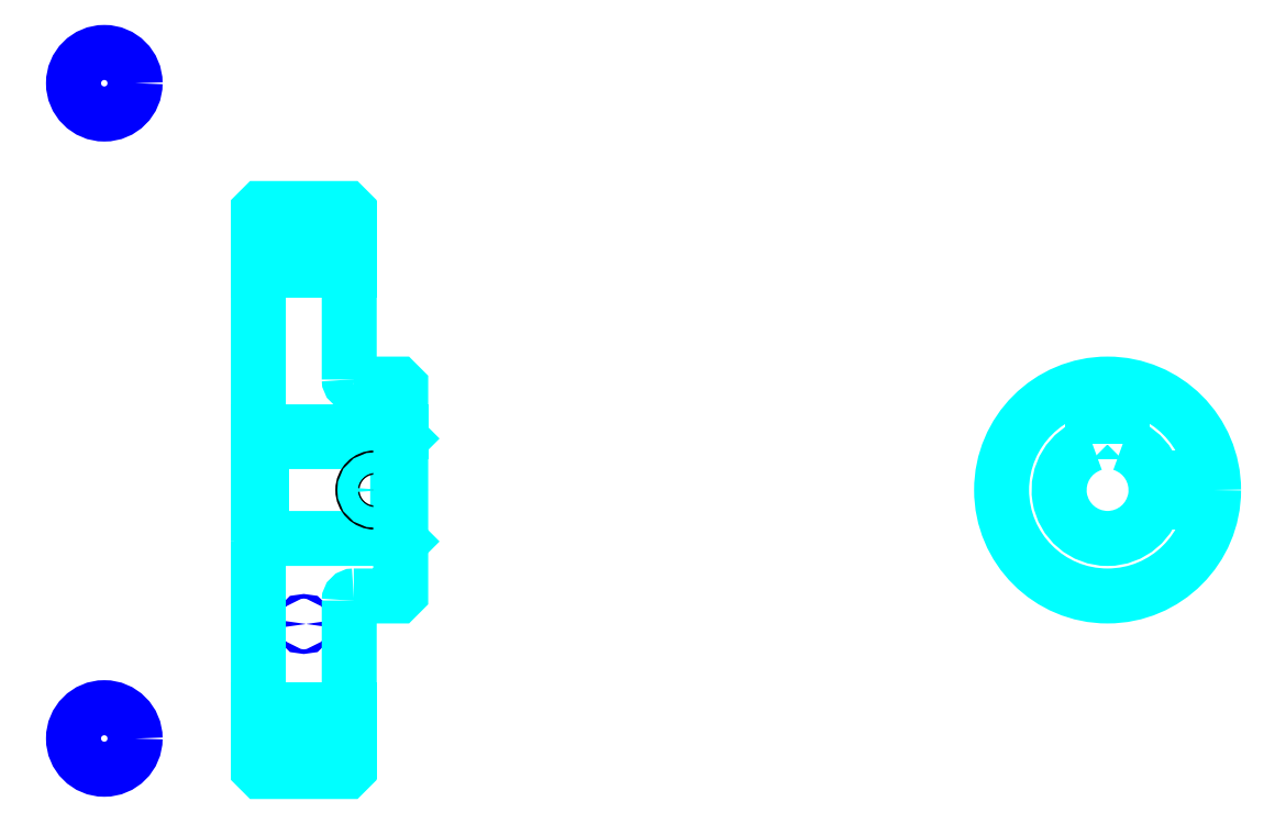
<metadata>
{"format":"dxf","ext":"dxf","renderer":"ezdxf+matplotlib","layout":"modelspace","background":"white","min_lineweight":24,"dpi":150}
</metadata>
<code>
0
SECTION
2
ENTITIES
0
LINE
8
0
10
206
20
293.5
30
0
11
236
21
293.5
31
0
0
LINE
8
0
10
206
20
121
30
0
11
236
21
121
31
0
0
LINE
8
0
10
252
20
191.3
30
0
11
253
21
190.3
31
0
0
LINE
8
0
10
252
20
223.3
30
0
11
253
21
224.3
31
0
0
LINE
8
0
10
207
20
223.3
30
0
11
207
21
191.3
31
0
0
POLYLINE
8
0
66
1
10
0
20
0
30
0
70
2
0
VERTEX
8
0
10
206
20
190.3
30
0
70
0
0
VERTEX
8
0
10
207
20
191.3
30
0
70
0
0
VERTEX
8
0
10
252
20
191.3
30
0
70
0
0
VERTEX
8
0
10
252
20
223.3
30
0
70
0
0
VERTEX
8
0
10
207
20
223.3
30
0
70
0
0
VERTEX
8
0
10
206
20
224.3
30
0
70
0
0
SEQEND
8
0
0
CIRCLE
8
0
10
221
20
286.7
30
0
40
0.763
0
CIRCLE
8
0
10
155.2
20
341.7
30
0
40
10.17
0
CIRCLE
8
0
10
221
20
163
30
0
40
0.763
0
CIRCLE
8
0
10
155.2
20
125.2
30
0
40
10.17
0
LINE
8
0
10
206
20
134.8
30
0
11
236
21
134.8
31
0
0
LINE
8
0
10
206
20
279.8
30
0
11
236
21
279.8
31
0
0
ARC
8
0
10
237.5
20
243.8
30
0
40
1.5
50
180
51
270
0
ARC
8
0
10
237.5
20
170.8
30
0
40
1.5
50
90
51
180
0
ARC
8
0
10
486.4
20
207.3
30
0
40
16
50
108.2
51
71.79
0
POLYLINE
8
0
66
1
10
0
20
0
30
0
70
2
0
VERTEX
8
0
10
491.4
20
222.5
30
0
70
0
0
VERTEX
8
0
10
491.4
20
226.6
30
0
70
0
0
VERTEX
8
0
10
481.4
20
226.6
30
0
70
0
0
VERTEX
8
0
10
481.4
20
222.5
30
0
70
0
0
SEQEND
8
0
0
LINE
8
0
10
206
20
226.6
30
0
11
253
21
226.6
31
0
0
POLYLINE
8
0
66
1
10
0
20
0
30
0
70
2
0
VERTEX
8
0
10
248.5
20
242.3
30
0
70
0
0
VERTEX
8
0
10
248.5
20
226.6
30
0
70
0
0
SEQEND
8
0
0
POLYLINE
8
0
66
1
10
0
20
0
30
0
70
2
0
VERTEX
8
0
10
240.5
20
242.3
30
0
70
0
0
VERTEX
8
0
10
240.5
20
226.6
30
0
70
0
0
SEQEND
8
0
0
POLYLINE
8
0
66
1
10
0
20
0
30
0
70
2
0
VERTEX
8
0
10
247.8
20
242.3
30
0
70
0
0
VERTEX
8
0
10
247.8
20
226.6
30
0
70
0
0
SEQEND
8
0
0
POLYLINE
8
0
66
1
10
0
20
0
30
0
70
2
0
VERTEX
8
0
10
241.2
20
242.3
30
0
70
0
0
VERTEX
8
0
10
241.2
20
226.6
30
0
70
0
0
SEQEND
8
0
0
POLYLINE
8
0
66
1
10
0
20
0
30
0
70
2
0
VERTEX
8
0
10
482.4
20
226.6
30
0
70
0
0
VERTEX
8
0
10
482.4
20
242.1
30
0
70
0
0
SEQEND
8
0
0
POLYLINE
8
0
66
1
10
0
20
0
30
0
70
2
0
VERTEX
8
0
10
490.4
20
226.6
30
0
70
0
0
VERTEX
8
0
10
490.4
20
242.1
30
0
70
0
0
SEQEND
8
0
0
POLYLINE
8
0
66
1
10
0
20
0
30
0
70
2
0
VERTEX
8
0
10
483.1
20
226.6
30
0
70
0
0
VERTEX
8
0
10
483.1
20
242.1
30
0
70
0
0
SEQEND
8
0
0
POLYLINE
8
0
66
1
10
0
20
0
30
0
70
2
0
VERTEX
8
0
10
489.7
20
226.6
30
0
70
0
0
VERTEX
8
0
10
489.7
20
242.1
30
0
70
0
0
SEQEND
8
0
0
CIRCLE
8
0
10
244.5
20
207.3
30
0
40
4
0
CIRCLE
8
0
10
244.5
20
207.3
30
0
40
3.325
0
POLYLINE
8
0
66
1
10
0
20
0
30
0
70
2
0
VERTEX
8
0
10
501.9
20
211.3
30
0
70
0
0
VERTEX
8
0
10
521.2
20
211.3
30
0
70
0
0
SEQEND
8
0
0
POLYLINE
8
0
66
1
10
0
20
0
30
0
70
2
0
VERTEX
8
0
10
501.9
20
203.3
30
0
70
0
0
VERTEX
8
0
10
521.2
20
203.3
30
0
70
0
0
SEQEND
8
0
0
POLYLINE
8
0
66
1
10
0
20
0
30
0
70
2
0
VERTEX
8
0
10
502.1
20
210.6
30
0
70
0
0
VERTEX
8
0
10
521.3
20
210.6
30
0
70
0
0
SEQEND
8
0
0
POLYLINE
8
0
66
1
10
0
20
0
30
0
70
2
0
VERTEX
8
0
10
502.1
20
204
30
0
70
0
0
VERTEX
8
0
10
521.3
20
204
30
0
70
0
0
SEQEND
8
0
0
POLYLINE
8
0
66
1
10
0
20
0
30
0
70
2
0
VERTEX
8
0
10
206
20
190.3
30
0
70
0
0
VERTEX
8
0
10
206
20
115.3
30
0
70
0
0
VERTEX
8
0
10
207
20
114.3
30
0
70
0
0
VERTEX
8
0
10
235
20
114.3
30
0
70
0
0
VERTEX
8
0
10
236
20
115.3
30
0
70
0
0
VERTEX
8
0
10
236
20
170.8
30
0
70
0
0
SEQEND
8
0
0
POLYLINE
8
0
66
1
10
0
20
0
30
0
70
2
0
VERTEX
8
0
10
237.5
20
172.3
30
0
70
0
0
VERTEX
8
0
10
252
20
172.3
30
0
70
0
0
VERTEX
8
0
10
253
20
173.3
30
0
70
0
0
VERTEX
8
0
10
253
20
241.3
30
0
70
0
0
VERTEX
8
0
10
252
20
242.3
30
0
70
0
0
VERTEX
8
0
10
237.5
20
242.3
30
0
70
0
0
SEQEND
8
0
0
POLYLINE
8
0
66
1
10
0
20
0
30
0
70
2
0
VERTEX
8
0
10
236
20
243.8
30
0
70
0
0
VERTEX
8
0
10
236
20
299.3
30
0
70
0
0
VERTEX
8
0
10
235
20
300.3
30
0
70
0
0
VERTEX
8
0
10
207
20
300.3
30
0
70
0
0
VERTEX
8
0
10
206
20
299.3
30
0
70
0
0
VERTEX
8
0
10
206
20
190.3
30
0
70
0
0
SEQEND
8
0
0
CIRCLE
8
0
10
486.4
20
207.3
30
0
40
35
0
ENDSEC
0
EOF

</code>
